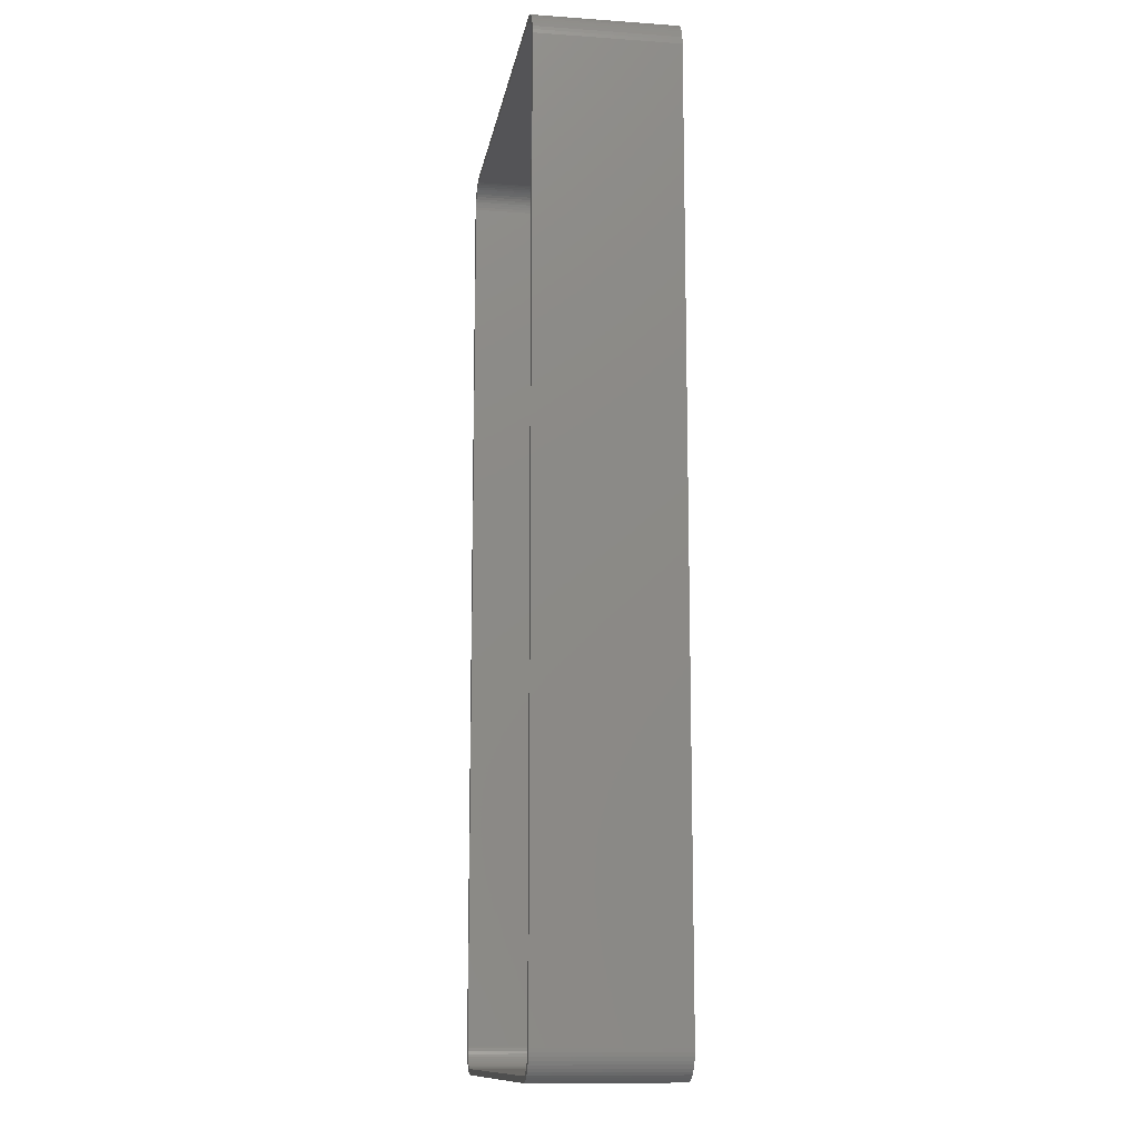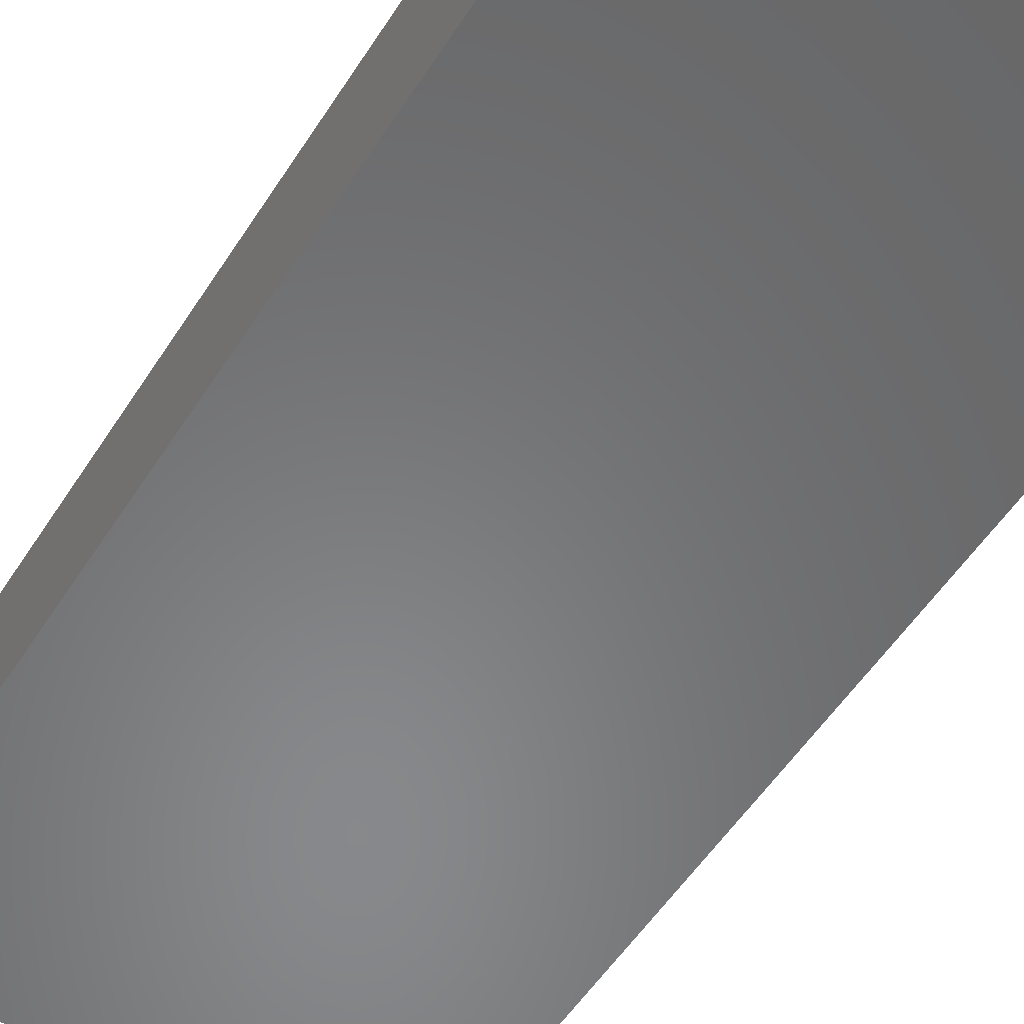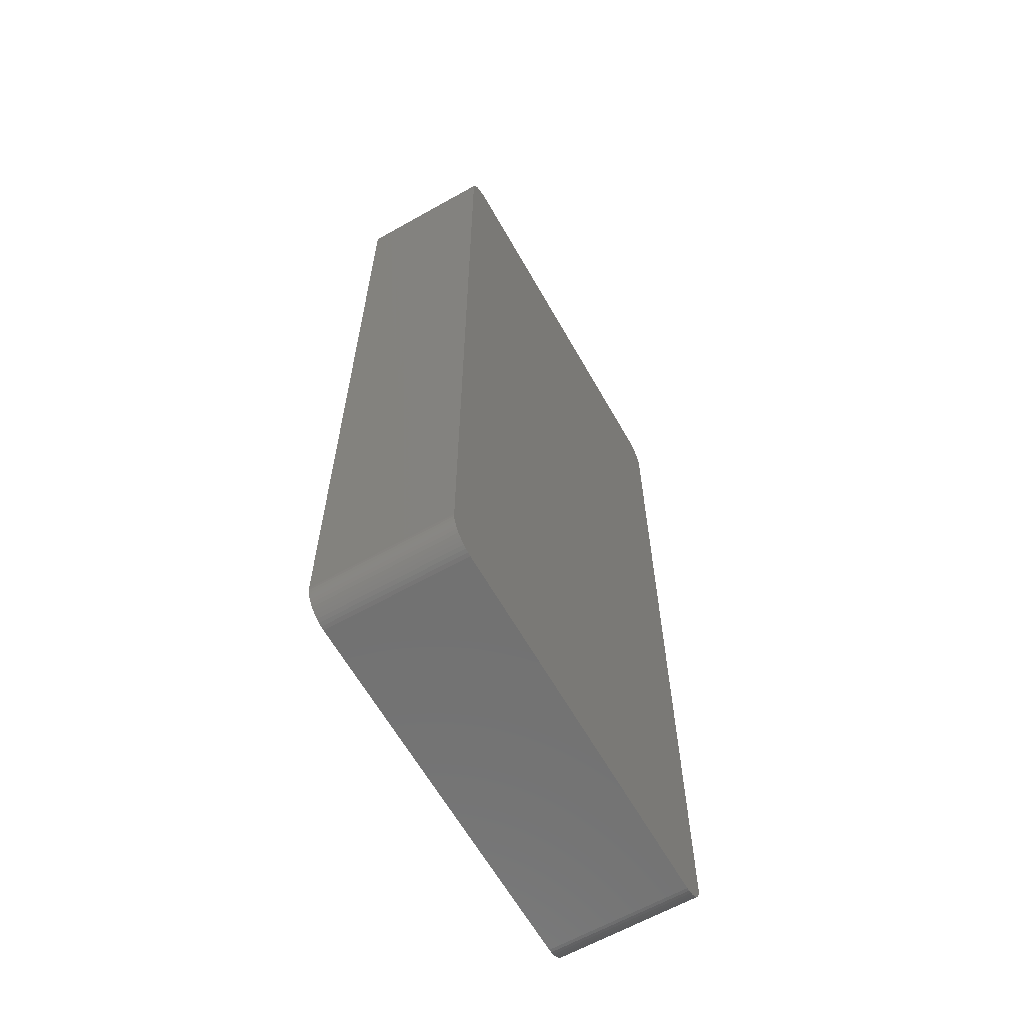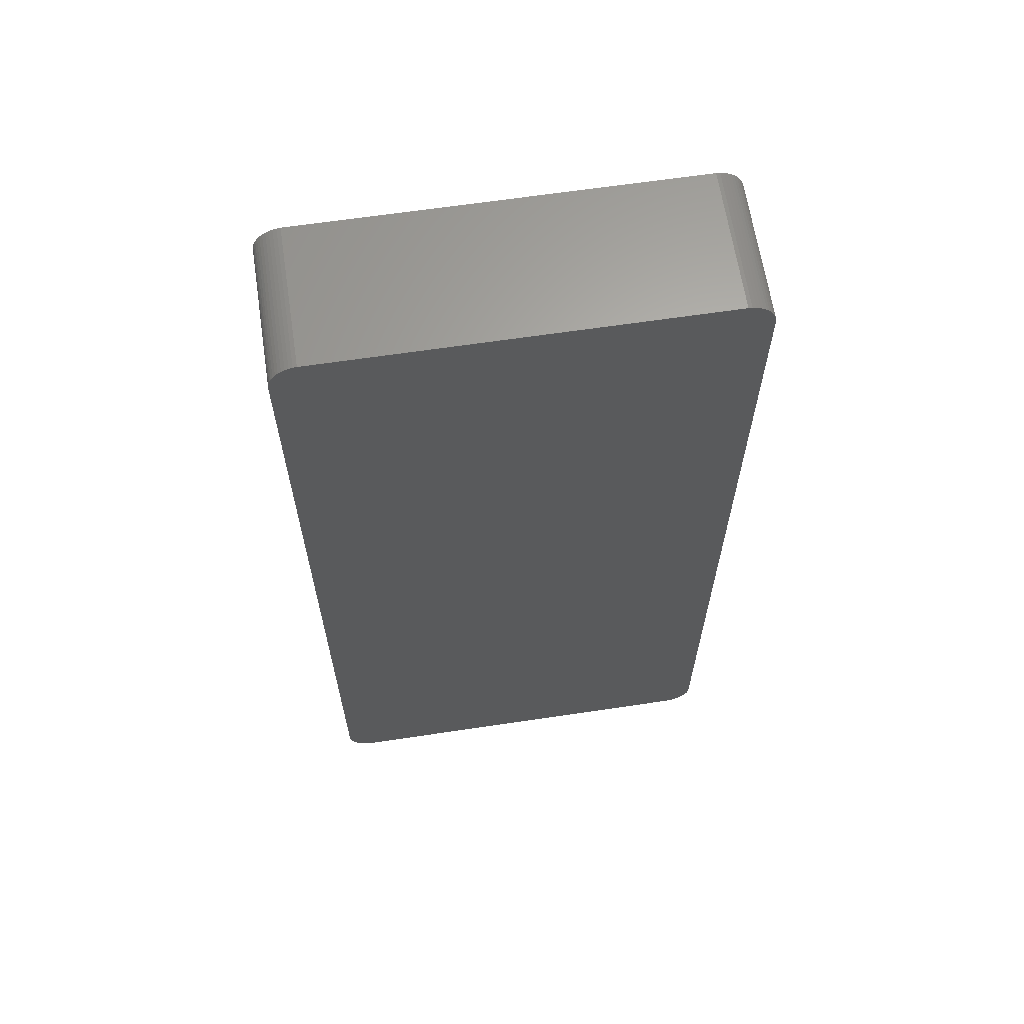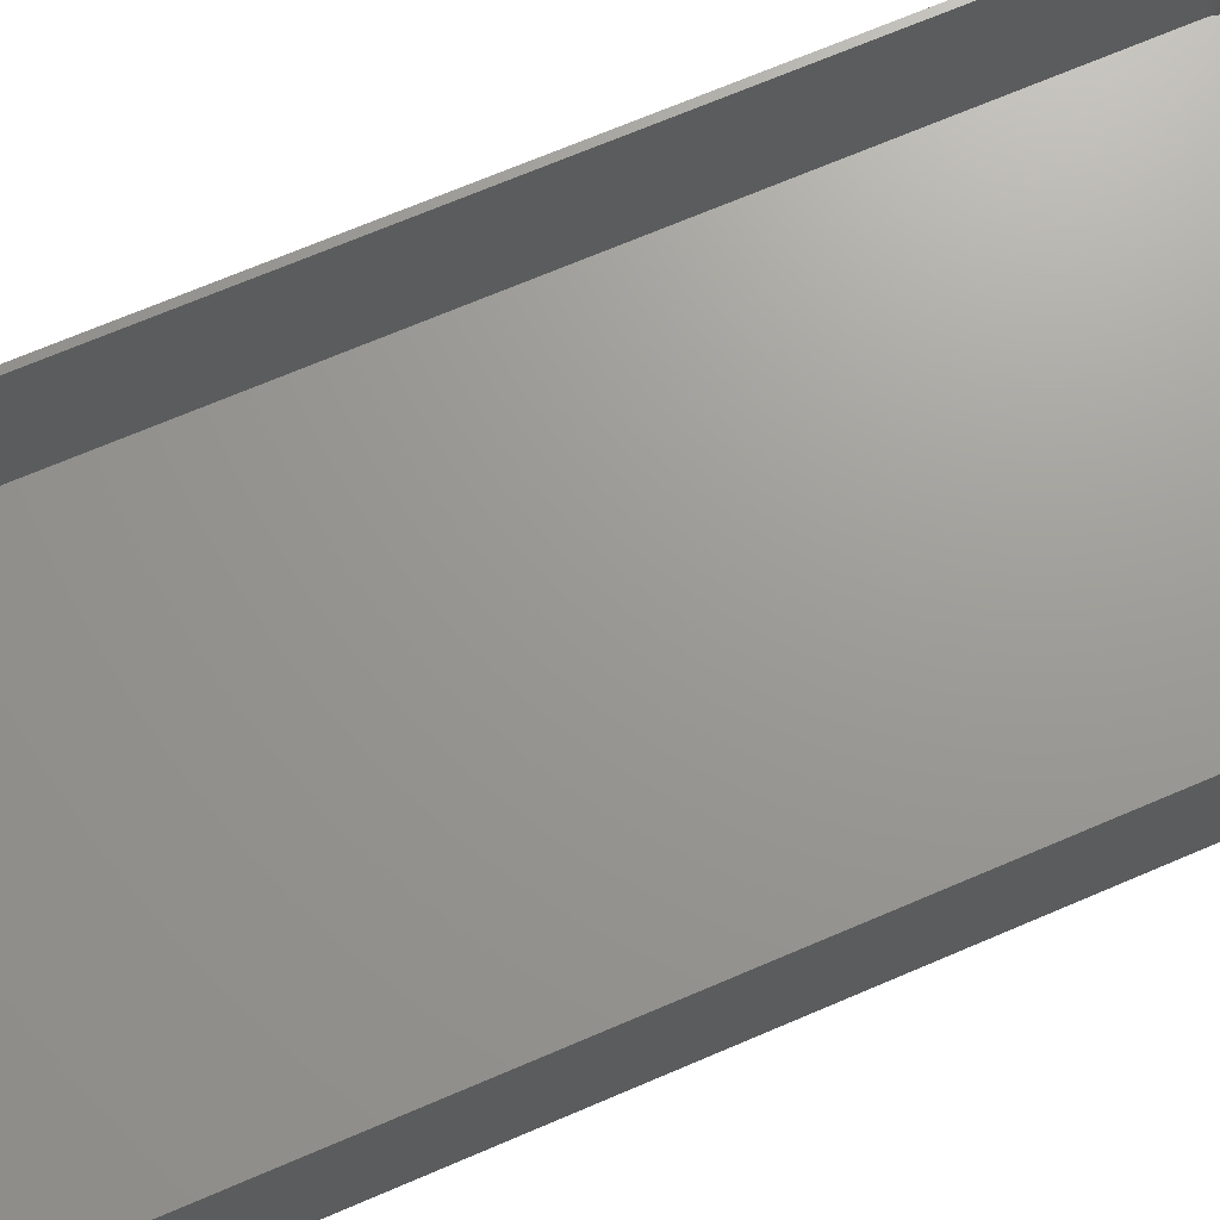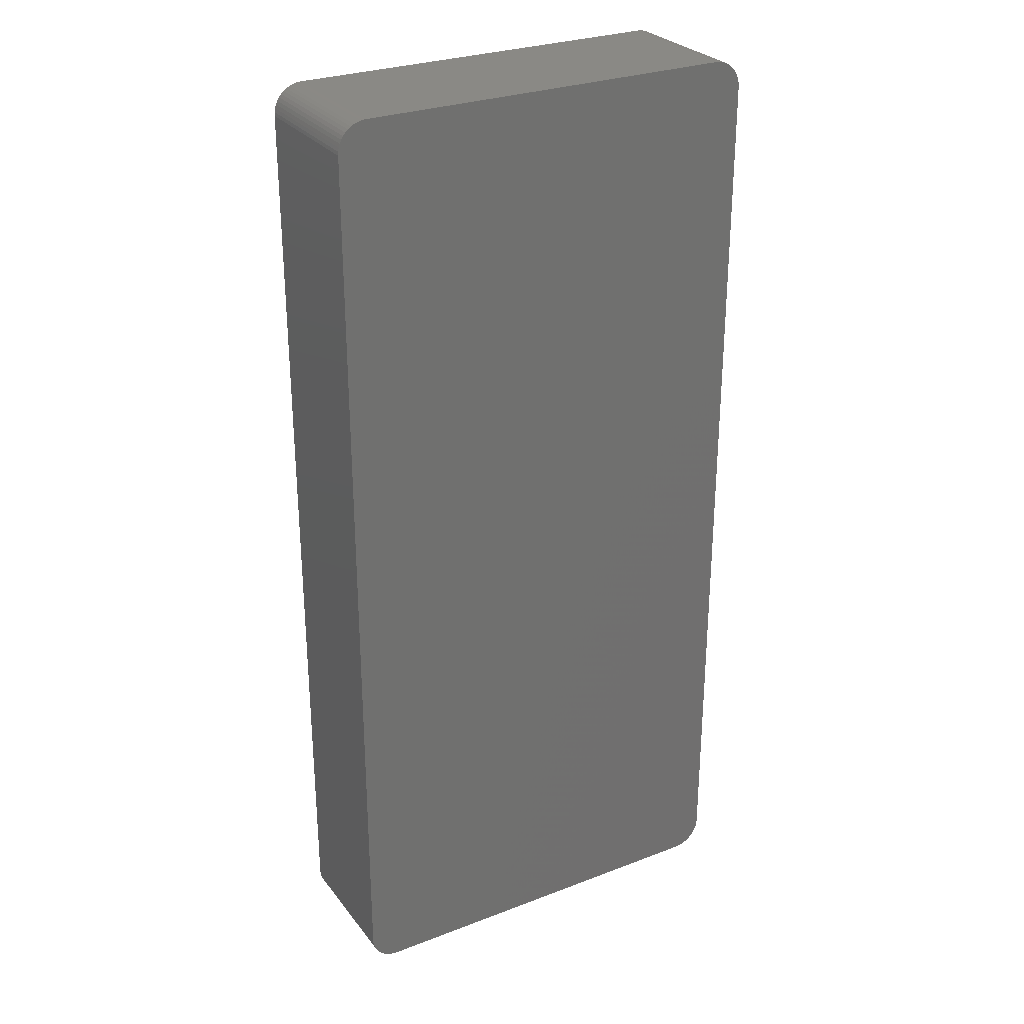
<metadata>
{"format":"stl","ext":"stl","renderer":"f3d","projection":"perspective","resolution":1024,"background":"white","views":[{"elev":-12.4,"azim":80.7,"up":"+Y"},{"elev":-54.9,"azim":-32.3,"up":"+Z"},{"elev":-63.4,"azim":119.6,"up":"+Y"},{"elev":64.3,"azim":171.4,"up":"+Y"},{"elev":69.6,"azim":66.8,"up":"+Z"},{"elev":28.4,"azim":150.1,"up":"+Y"}]}
</metadata>
<code>
# stl→obj: 208 verts, 412 faces
v 32.81 82.49 0
v -32.81 82.49 24
v 32.81 82.49 24
v -32.81 82.49 0
v -37.5 77.5 0
v -37.46 78.13 24
v -37.46 78.13 0
v -37.5 77.5 24
v 32.81 -82.49 0
v 33.44 -82.41 24
v 32.81 -82.49 24
v 33.44 -82.41 0
v -35.69 81.35 0
v -36.14 80.92 24
v -35.69 81.35 24
v -36.14 80.92 0
v 37.5 -77.5 24
v 37.5 77.5 0
v 37.5 77.5 24
v 37.5 -77.5 0
v -32.81 -82.49 0
v -32.81 -82.49 24
v 34.63 82.02 0
v 34.05 82.26 24
v 34.63 82.02 24
v 34.05 82.26 0
v -36.14 -80.92 0
v -35.69 -81.35 24
v -36.14 -80.92 24
v -35.69 -81.35 0
v 35.69 -81.35 0
v 36.14 -80.92 24
v 35.69 -81.35 24
v 36.14 -80.92 0
v 36.55 80.44 24
v 36.14 80.92 0
v 36.14 80.92 24
v 36.55 80.44 0
v -37.5 -77.5 0
v -37.5 -77.5 24
v -34.05 82.26 0
v -34.63 82.02 24
v -34.05 82.26 24
v -34.63 82.02 0
v 35.18 81.72 0
v 35.18 81.72 24
v 33.44 82.41 24
v 33.44 82.41 0
v -33.44 82.41 24
v -33.44 82.41 0
v -36.55 -80.44 0
v -36.88 -79.91 24
v -36.88 -79.91 0
v -36.55 -80.44 24
v 37.15 -79.34 24
v 37.34 -78.74 0
v 37.34 -78.74 24
v 37.15 -79.34 0
v 37.46 -78.13 24
v 37.46 -78.13 0
v -34.63 -82.02 0
v -34.05 -82.26 24
v -34.63 -82.02 24
v -34.05 -82.26 0
v 36.88 -79.91 0
v 37.46 78.13 0
v 36.55 -80.44 0
v 37.34 78.74 0
v 37.15 79.34 0
v 36.88 79.91 0
v 35.18 -81.72 0
v 34.63 -82.02 0
v 34.05 -82.26 0
v 35.69 81.35 0
v -33.44 -82.41 0
v -35.18 -81.72 0
v -35.18 81.72 0
v -37.15 -79.34 0
v -36.55 80.44 0
v -37.34 -78.74 0
v -36.88 79.91 0
v -37.46 -78.13 0
v -37.15 79.34 0
v -37.34 78.74 0
v 36.5 77.5 24
v 37.46 78.13 24
v 36.47 78 24
v 37.34 78.74 24
v 36.5 -77.5 24
v 36.37 78.49 24
v 37.15 79.34 24
v 36.22 78.97 24
v 36.88 79.91 24
v 36.47 -78 24
v 36.01 79.43 24
v 36.37 -78.49 24
v 35.74 79.85 24
v 35.42 80.24 24
v 35.69 81.35 24
v 35.05 80.58 24
v 34.64 80.88 24
v 34.2 81.12 24
v 33.74 81.3 24
v 33.25 81.43 24
v 32.75 81.49 24
v -32.75 81.49 24
v -33.25 81.43 24
v -33.74 81.3 24
v -34.2 81.12 24
v -34.64 80.88 24
v -35.18 81.72 24
v -35.05 80.58 24
v -35.42 80.24 24
v -35.74 79.85 24
v -36.55 80.44 24
v -36.01 79.43 24
v -36.88 79.91 24
v -36.22 78.97 24
v -37.34 78.74 24
v -36.37 78.49 24
v -37.15 79.34 24
v 36.22 -78.97 24
v 36.88 -79.91 24
v 36.01 -79.43 24
v 36.55 -80.44 24
v 35.74 -79.85 24
v 35.42 -80.24 24
v 35.05 -80.58 24
v 35.18 -81.72 24
v 34.64 -80.88 24
v 34.63 -82.02 24
v 34.2 -81.12 24
v 34.05 -82.26 24
v 33.74 -81.3 24
v 33.25 -81.43 24
v 32.75 -81.49 24
v -32.75 -81.49 24
v -33.25 -81.43 24
v -33.44 -82.41 24
v -33.74 -81.3 24
v -34.2 -81.12 24
v -34.64 -80.88 24
v -35.18 -81.72 24
v -35.05 -80.58 24
v -35.42 -80.24 24
v -35.74 -79.85 24
v -36.01 -79.43 24
v -36.22 -78.97 24
v -37.15 -79.34 24
v -36.37 -78.49 24
v -37.34 -78.74 24
v -36.47 -78 24
v -37.46 -78.13 24
v -36.5 -77.5 24
v -36.5 77.5 24
v -36.47 78 24
v -33.25 81.43 2
v -32.75 81.49 2
v 32.75 81.49 2
v 32.75 -81.49 2
v -32.75 -81.49 2
v -33.25 -81.43 2
v -36.5 -77.5 2
v -36.47 -78 2
v -36.47 78 2
v -36.5 77.5 2
v 33.25 81.43 2
v 36.5 -77.5 2
v 36.5 77.5 2
v 35.42 -80.24 2
v 35.74 -79.85 2
v -36.22 -78.97 2
v -36.01 -79.43 2
v -33.74 -81.3 2
v -34.2 -81.12 2
v -34.64 -80.88 2
v -35.05 -80.58 2
v -35.74 -79.85 2
v -35.42 -80.24 2
v -36.37 -78.49 2
v 36.47 78 2
v 36.37 78.49 2
v 36.22 78.97 2
v 36.01 79.43 2
v 36.47 -78 2
v 35.74 79.85 2
v 36.37 -78.49 2
v 35.42 80.24 2
v 36.22 -78.97 2
v 35.05 80.58 2
v 34.64 80.88 2
v 36.01 -79.43 2
v 34.2 81.12 2
v 35.05 -80.58 2
v 33.74 81.3 2
v 34.64 -80.88 2
v 34.2 -81.12 2
v 33.74 -81.3 2
v 33.25 -81.43 2
v -33.74 81.3 2
v -34.2 81.12 2
v -34.64 80.88 2
v -35.05 80.58 2
v -35.42 80.24 2
v -35.74 79.85 2
v -36.01 79.43 2
v -36.22 78.97 2
v -36.37 78.49 2
f 1 2 3
f 2 1 4
f 5 6 7
f 6 5 8
f 9 10 11
f 10 9 12
f 13 14 15
f 14 13 16
f 17 18 19
f 18 17 20
f 21 11 22
f 11 21 9
f 23 24 25
f 24 23 26
f 27 28 29
f 28 27 30
f 31 32 33
f 32 31 34
f 35 36 37
f 36 35 38
f 39 8 5
f 8 39 40
f 41 42 43
f 42 41 44
f 45 25 46
f 25 45 23
f 26 47 24
f 47 26 48
f 4 49 2
f 49 4 50
f 51 52 53
f 52 51 54
f 55 56 57
f 56 55 58
f 59 20 17
f 20 59 60
f 61 62 63
f 62 61 64
f 9 20 60
f 20 39 18
f 9 60 56
f 5 18 39
f 9 56 58
f 1 18 5
f 9 58 65
f 18 1 66
f 9 65 67
f 66 1 68
f 9 67 34
f 68 1 69
f 9 34 31
f 69 1 70
f 9 31 71
f 20 9 39
f 9 71 72
f 70 1 38
f 9 72 73
f 74 1 45
f 9 73 12
f 45 1 23
f 23 1 26
f 26 1 48
f 39 9 21
f 38 1 36
f 39 21 75
f 36 1 74
f 39 75 64
f 1 5 4
f 39 64 61
f 4 5 50
f 39 61 76
f 50 5 41
f 39 76 30
f 41 5 44
f 39 30 27
f 44 5 77
f 39 27 51
f 77 5 13
f 39 51 53
f 13 5 16
f 39 53 78
f 16 5 79
f 39 78 80
f 79 5 81
f 39 80 82
f 81 5 83
f 83 5 84
f 84 5 7
f 85 19 86
f 19 85 17
f 87 86 88
f 89 17 85
f 90 88 91
f 17 89 59
f 92 91 93
f 94 59 89
f 95 93 35
f 59 94 57
f 96 57 94
f 86 87 85
f 88 90 87
f 91 92 90
f 97 35 37
f 93 95 92
f 35 97 95
f 98 37 99
f 37 98 97
f 100 99 46
f 99 100 98
f 46 101 100
f 25 101 46
f 25 102 101
f 24 102 25
f 24 103 102
f 47 103 24
f 47 104 103
f 3 104 47
f 3 105 104
f 3 106 105
f 2 106 3
f 2 107 106
f 49 107 2
f 49 108 107
f 43 108 49
f 43 109 108
f 42 109 43
f 42 110 109
f 111 110 42
f 110 111 112
f 15 112 111
f 112 15 113
f 14 113 15
f 113 14 114
f 115 114 14
f 114 115 116
f 117 116 115
f 116 117 118
f 119 120 121
f 118 121 120
f 121 118 117
f 57 96 55
f 122 55 96
f 55 122 123
f 124 123 122
f 123 124 125
f 126 125 124
f 125 126 32
f 127 32 126
f 32 127 33
f 128 33 127
f 33 128 129
f 130 129 128
f 130 131 129
f 132 131 130
f 132 133 131
f 134 133 132
f 134 10 133
f 135 10 134
f 135 11 10
f 136 11 135
f 137 11 136
f 137 22 11
f 138 22 137
f 138 139 22
f 140 139 138
f 140 62 139
f 141 62 140
f 141 63 62
f 142 63 141
f 143 142 144
f 142 143 63
f 28 144 145
f 144 28 143
f 29 145 146
f 54 146 147
f 145 29 28
f 52 147 148
f 149 148 150
f 151 150 152
f 146 54 29
f 153 152 154
f 155 8 154
f 120 119 156
f 40 154 8
f 6 156 119
f 153 154 40
f 156 6 155
f 147 52 54
f 155 6 8
f 148 149 52
f 150 151 149
f 152 153 151
f 78 151 80
f 151 78 149
f 50 43 49
f 43 50 41
f 77 15 111
f 15 77 13
f 44 111 42
f 111 44 77
f 79 14 16
f 14 79 115
f 74 46 99
f 46 74 45
f 48 3 47
f 3 48 1
f 27 54 51
f 54 27 29
f 125 65 123
f 65 125 67
f 36 99 37
f 99 36 74
f 86 68 88
f 68 86 66
f 19 66 86
f 66 19 18
f 57 60 59
f 60 57 56
f 75 22 139
f 22 75 21
f 64 139 62
f 139 64 75
f 83 117 81
f 117 83 121
f 7 119 84
f 119 7 6
f 84 121 83
f 121 84 119
f 53 149 78
f 149 53 52
f 123 58 55
f 58 123 65
f 32 67 125
f 67 32 34
f 12 133 10
f 133 12 73
f 91 70 93
f 70 91 69
f 88 69 91
f 69 88 68
f 80 153 82
f 153 80 151
f 82 40 39
f 40 82 153
f 81 115 79
f 115 81 117
f 72 129 131
f 129 72 71
f 93 38 35
f 38 93 70
f 73 131 133
f 131 73 72
f 71 33 129
f 33 71 31
f 76 63 143
f 63 76 61
f 30 143 28
f 143 30 76
f 157 106 107
f 106 157 158
f 158 105 106
f 105 158 159
f 160 137 136
f 137 160 161
f 161 138 137
f 138 161 162
f 152 163 154
f 163 152 164
f 155 165 156
f 165 155 166
f 159 104 105
f 104 159 167
f 168 85 169
f 85 168 89
f 170 126 171
f 126 170 127
f 154 166 155
f 166 154 163
f 147 172 148
f 172 147 173
f 162 140 138
f 140 162 174
f 175 142 141
f 142 175 176
f 176 144 142
f 144 176 177
f 145 178 146
f 178 145 179
f 148 180 150
f 180 148 172
f 159 169 181
f 169 166 168
f 159 181 182
f 163 168 166
f 159 182 183
f 160 168 163
f 159 183 184
f 168 160 185
f 159 184 186
f 185 160 187
f 159 186 188
f 187 160 189
f 159 188 190
f 169 159 166
f 159 190 191
f 189 160 192
f 159 191 193
f 170 160 194
f 159 193 195
f 194 160 196
f 159 195 167
f 196 160 197
f 197 160 198
f 198 160 199
f 166 159 158
f 192 160 171
f 166 158 157
f 171 160 170
f 166 157 200
f 160 163 161
f 166 200 201
f 161 163 162
f 166 201 202
f 162 163 174
f 166 202 203
f 174 163 175
f 166 203 204
f 175 163 176
f 166 204 205
f 176 163 177
f 166 205 206
f 177 163 179
f 166 206 207
f 179 163 178
f 166 207 208
f 178 163 173
f 166 208 165
f 173 163 172
f 172 163 180
f 180 163 164
f 204 112 113
f 112 204 203
f 191 100 101
f 100 191 190
f 170 128 127
f 128 170 194
f 196 132 130
f 132 196 197
f 182 92 183
f 92 182 90
f 189 96 187
f 96 189 122
f 185 89 168
f 89 185 94
f 174 141 140
f 141 174 175
f 177 145 144
f 145 177 179
f 146 173 147
f 173 146 178
f 150 164 152
f 164 150 180
f 120 207 118
f 207 120 208
f 114 204 113
f 204 114 205
f 118 206 116
f 206 118 207
f 201 108 109
f 108 201 200
f 200 107 108
f 107 200 157
f 202 109 110
f 109 202 201
f 197 134 132
f 134 197 198
f 167 103 104
f 103 167 195
f 195 102 103
f 102 195 193
f 193 101 102
f 101 193 191
f 184 97 186
f 97 184 95
f 183 95 184
f 95 183 92
f 186 98 188
f 98 186 97
f 194 130 128
f 130 194 196
f 181 90 182
f 90 181 87
f 169 87 181
f 87 169 85
f 171 124 192
f 124 171 126
f 187 94 185
f 94 187 96
f 156 208 120
f 208 156 165
f 116 205 114
f 205 116 206
f 203 110 112
f 110 203 202
f 190 98 100
f 98 190 188
f 198 135 134
f 135 198 199
f 199 136 135
f 136 199 160
f 192 122 189
f 122 192 124

</code>
